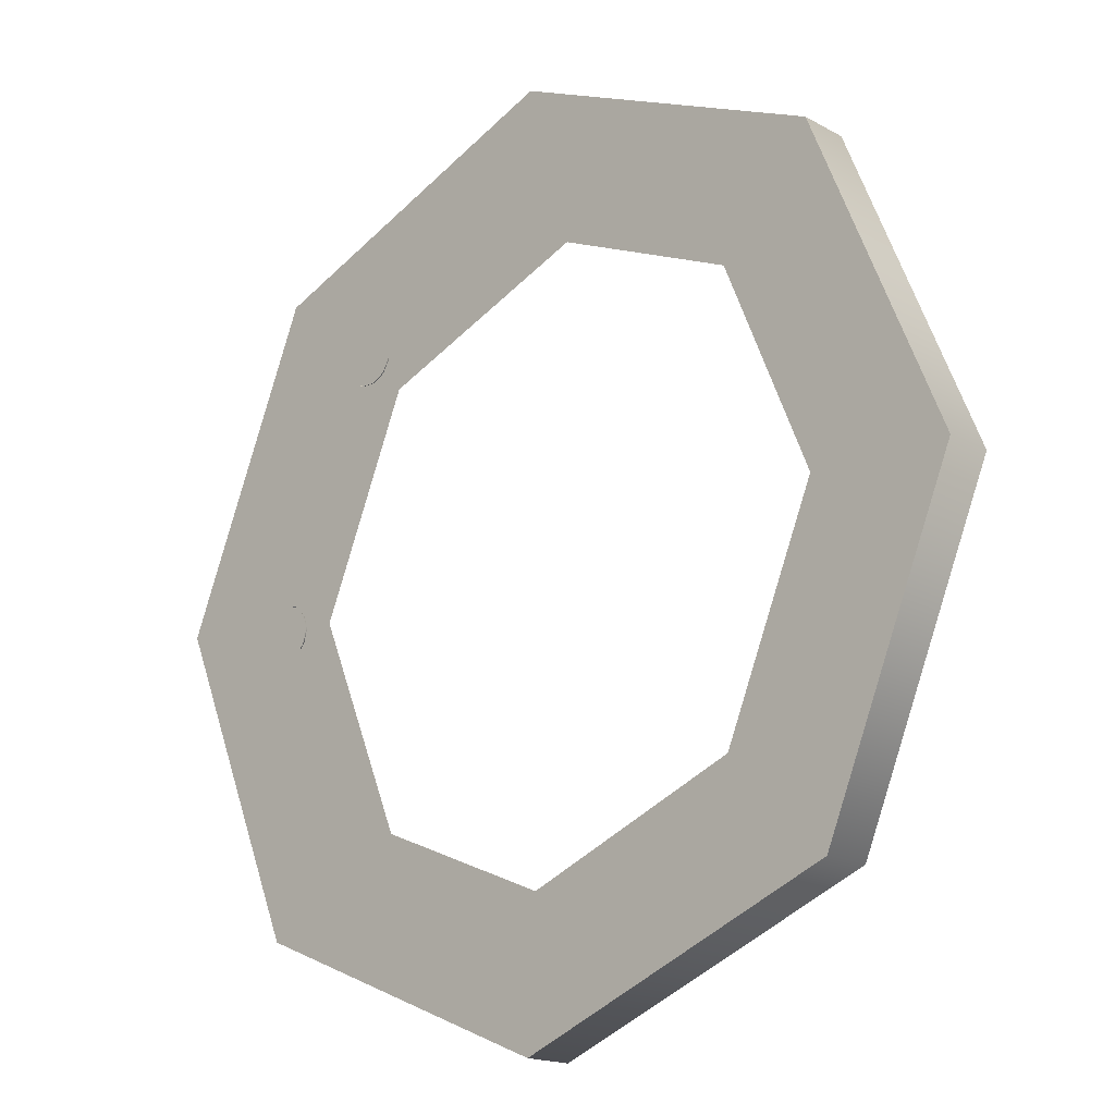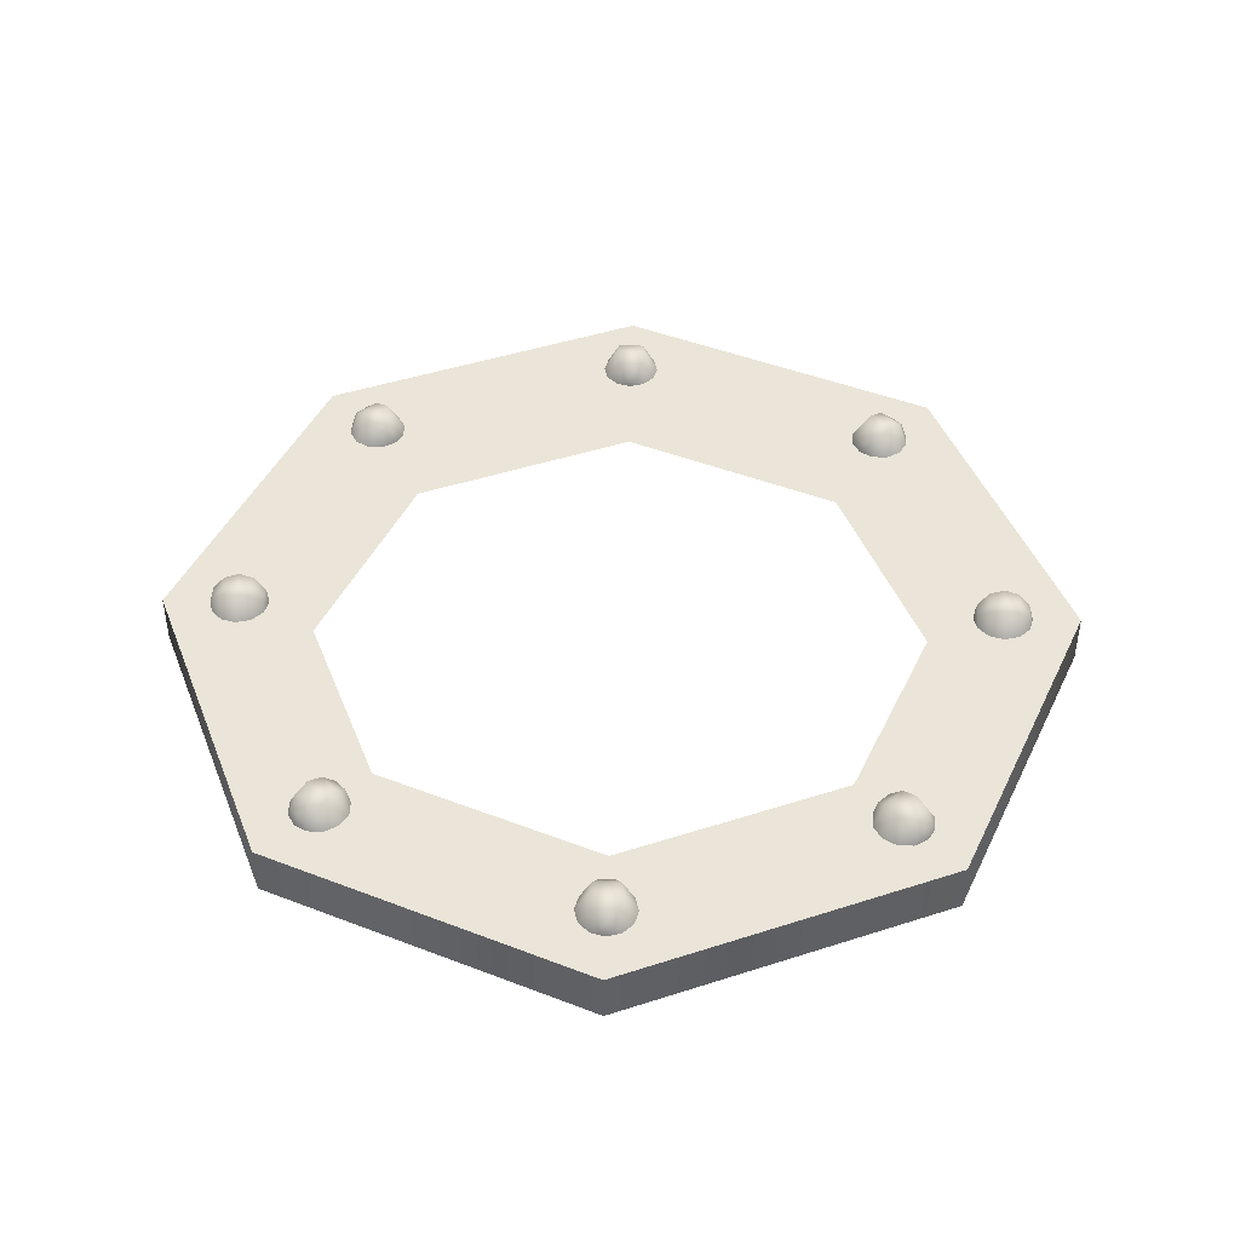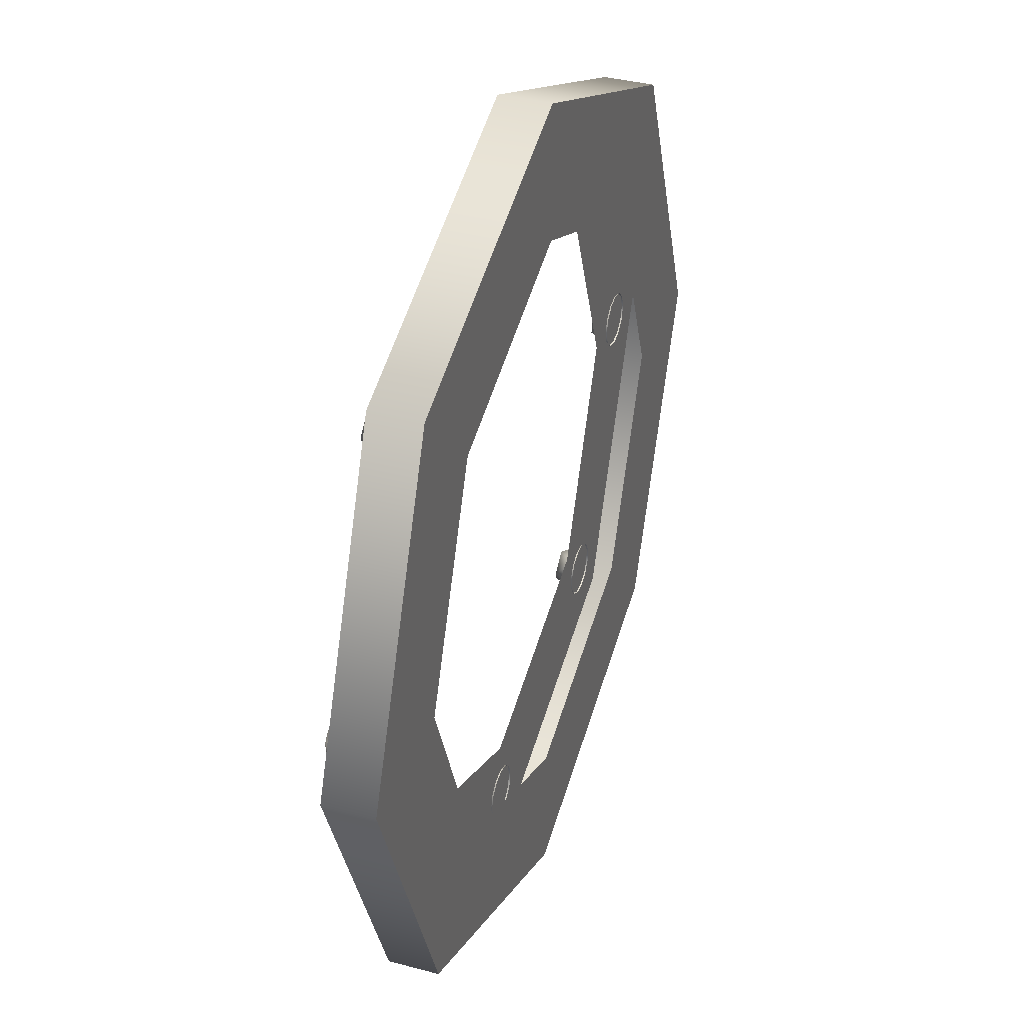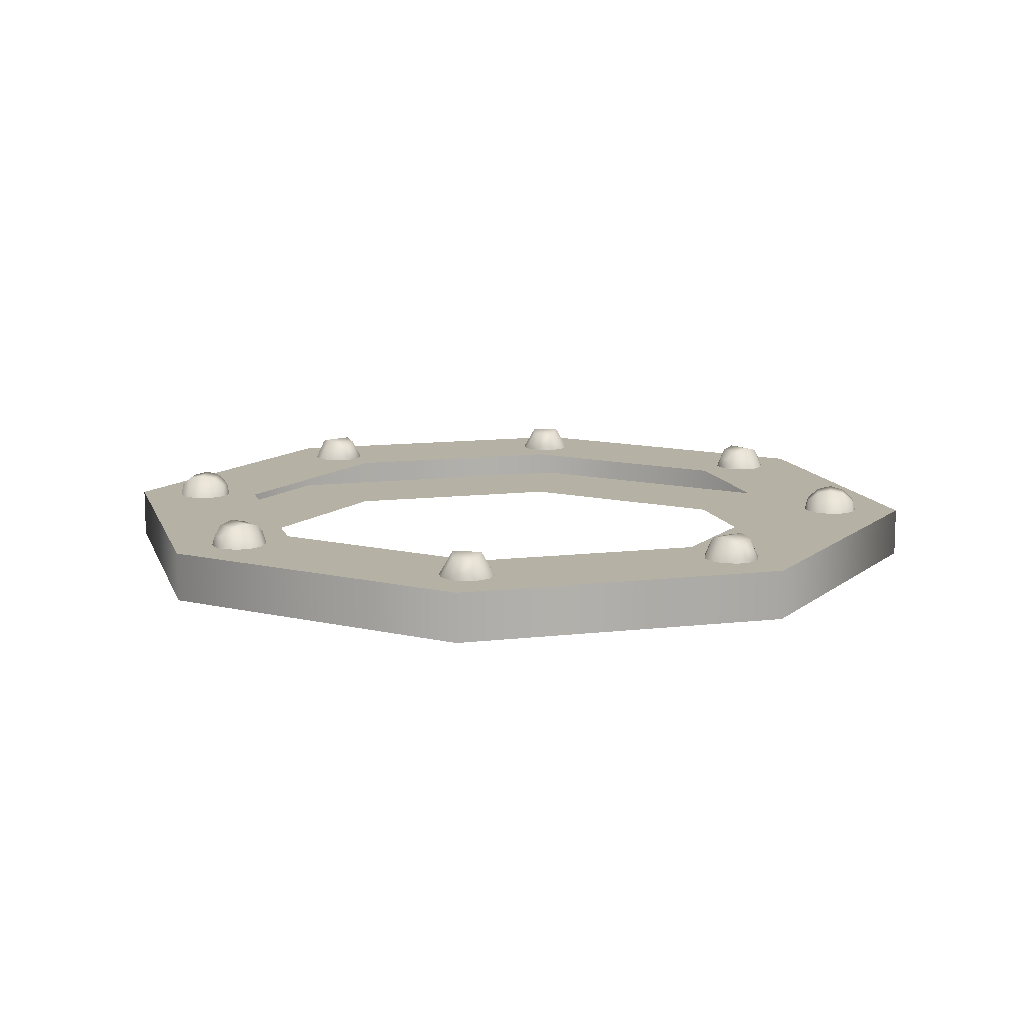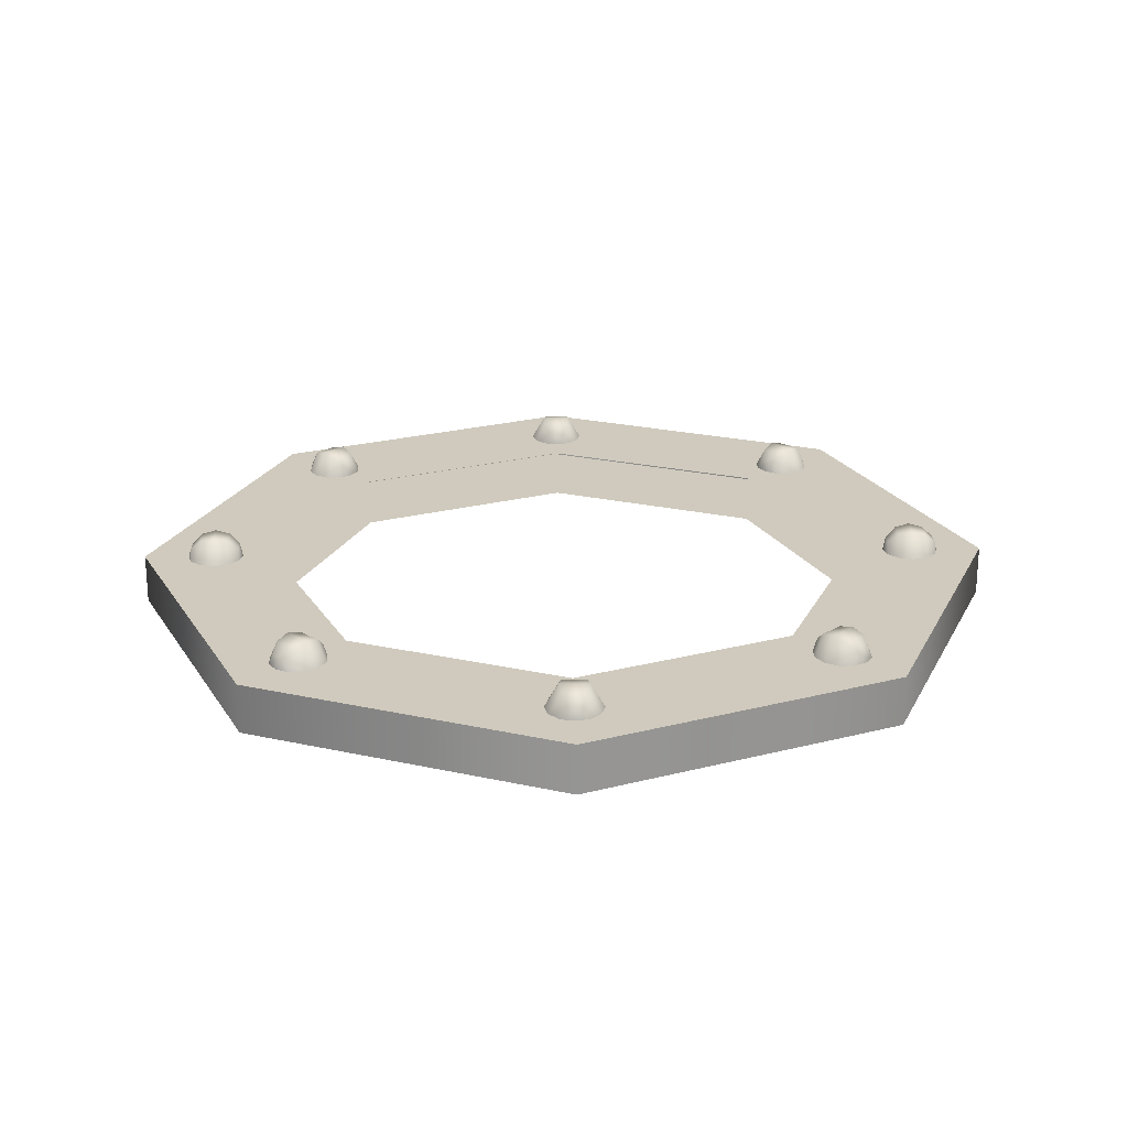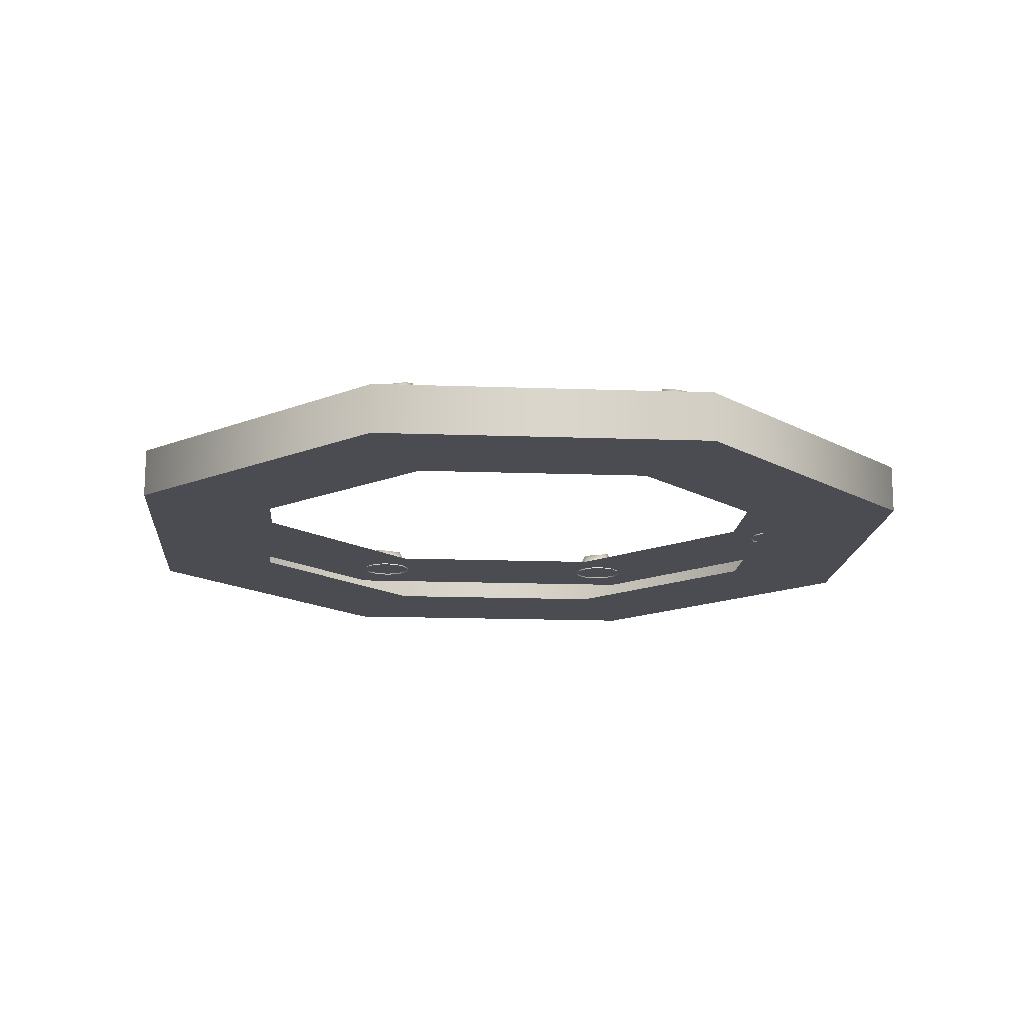
<metadata>
{"format":"obj","ext":"obj","renderer":"f3d","projection":"perspective","resolution":1024,"background":"white","views":[{"elev":-17.1,"azim":42.1,"up":"+Z"},{"elev":44.7,"azim":-133.2,"up":"+Y"},{"elev":36.2,"azim":-70.6,"up":"+Z"},{"elev":11.9,"azim":-173.0,"up":"+Y"},{"elev":22.8,"azim":88.5,"up":"+Y"},{"elev":-15.5,"azim":63.1,"up":"+Y"}]}
</metadata>
<code>
g default
v 0.1834 0.01113 -0.1834
v -0 0.01113 -0.2594
v -0.1834 0.01113 -0.1834
v -0.2594 0.01113 -0
v -0.1834 0.01113 0.1834
v -0 0.01113 0.2594
v 0.1834 0.01113 0.1834
v 0.2594 0.01113 -0
v 0.1834 -0.03114 -0.1834
v 0.2594 -0.03114 -0
v 0.1834 -0.03114 0.1834
v -0 -0.03114 0.2594
v -0.1834 -0.03114 0.1834
v -0.2594 -0.03114 -0
v -0.1834 -0.03114 -0.1834
v -0 -0.03114 -0.2594
v 0.2641 -0.03114 -0.2641
v 0.3734 -0.03114 -0
v 0.2641 0.01113 -0.2641
v 0.3734 0.01113 -0
v 0.2641 -0.03114 0.2641
v 0.2641 0.01113 0.2641
v -0 -0.03114 0.3734
v -0 0.01113 0.3734
v -0.2641 -0.03114 0.2641
v -0.2641 0.01113 0.2641
v -0.3734 -0.03114 -0
v -0.3734 0.01113 -0
v -0.2641 -0.03114 -0.2641
v -0.2641 0.01113 -0.2641
v -0 -0.03114 -0.3734
v -0 0.01113 -0.3734
v 0.1959 0.01001 -0.2131
v 0.2002 0.02057 -0.2088
v 0.2088 0.02057 -0.2002
v 0.2131 0.01001 -0.1959
v 0.1959 0.01001 -0.2257
v 0.2033 0.02831 -0.2183
v 0.2183 0.02831 -0.2033
v 0.2257 0.01001 -0.1959
v 0.2022 0.01001 -0.2367
v 0.2108 0.03114 -0.228
v 0.228 0.03114 -0.2108
v 0.2367 0.01001 -0.2022
v 0.2131 0.01001 -0.243
v 0.2206 0.02831 -0.2355
v 0.2355 0.02831 -0.2206
v 0.243 0.01001 -0.2131
v 0.2257 0.01001 -0.243
v 0.23 0.02057 -0.2387
v 0.2387 0.02057 -0.23
v 0.243 0.01001 -0.2257
v 0.2022 0.01001 -0.2022
v 0.2367 0.01001 -0.2367
v -0.1959 0.01001 0.2131
v -0.2002 0.02057 0.2088
v -0.2088 0.02057 0.2002
v -0.2131 0.01001 0.1959
v -0.1959 0.01001 0.2257
v -0.2033 0.02831 0.2183
v -0.2183 0.02831 0.2033
v -0.2257 0.01001 0.1959
v -0.2022 0.01001 0.2367
v -0.2108 0.03114 0.228
v -0.228 0.03114 0.2108
v -0.2367 0.01001 0.2022
v -0.2131 0.01001 0.243
v -0.2206 0.02831 0.2355
v -0.2355 0.02831 0.2206
v -0.243 0.01001 0.2131
v -0.2257 0.01001 0.243
v -0.23 0.02057 0.2387
v -0.2387 0.02057 0.23
v -0.243 0.01001 0.2257
v -0.2022 0.01001 0.2022
v -0.2367 0.01001 0.2367
v -0.2131 0.01001 -0.1959
v -0.2088 0.02057 -0.2002
v -0.2002 0.02057 -0.2088
v -0.1959 0.01001 -0.2131
v -0.2257 0.01001 -0.1959
v -0.2183 0.02831 -0.2033
v -0.2033 0.02831 -0.2183
v -0.1959 0.01001 -0.2257
v -0.2367 0.01001 -0.2022
v -0.228 0.03114 -0.2108
v -0.2108 0.03114 -0.228
v -0.2022 0.01001 -0.2367
v -0.243 0.01001 -0.2131
v -0.2355 0.02831 -0.2206
v -0.2206 0.02831 -0.2355
v -0.2131 0.01001 -0.243
v -0.243 0.01001 -0.2257
v -0.2387 0.02057 -0.23
v -0.23 0.02057 -0.2387
v -0.2257 0.01001 -0.243
v -0.2022 0.01001 -0.2022
v -0.2367 0.01001 -0.2367
v 0.2131 0.01001 0.1959
v 0.2088 0.02057 0.2002
v 0.2002 0.02057 0.2088
v 0.1959 0.01001 0.2131
v 0.2257 0.01001 0.1959
v 0.2183 0.02831 0.2033
v 0.2033 0.02831 0.2183
v 0.1959 0.01001 0.2257
v 0.2367 0.01001 0.2022
v 0.228 0.03114 0.2108
v 0.2108 0.03114 0.228
v 0.2022 0.01001 0.2367
v 0.243 0.01001 0.2131
v 0.2355 0.02831 0.2206
v 0.2206 0.02831 0.2355
v 0.2131 0.01001 0.243
v 0.243 0.01001 0.2257
v 0.2387 0.02057 0.23
v 0.23 0.02057 0.2387
v 0.2257 0.01001 0.243
v 0.2022 0.01001 0.2022
v 0.2367 0.01001 0.2367
v 0.2892 0.01001 -0.0122
v 0.2892 0.02057 -0.006098
v 0.2892 0.02057 0.006098
v 0.2892 0.01001 0.0122
v 0.2981 0.01001 -0.02112
v 0.2981 0.02831 -0.01056
v 0.2981 0.02831 0.01056
v 0.2981 0.01001 0.02112
v 0.3103 0.01001 -0.02439
v 0.3103 0.03114 -0.0122
v 0.3103 0.03114 0.0122
v 0.3103 0.01001 0.02439
v 0.3225 0.01001 -0.02112
v 0.3225 0.02831 -0.01056
v 0.3225 0.02831 0.01056
v 0.3225 0.01001 0.02112
v 0.3314 0.01001 -0.0122
v 0.3314 0.02057 -0.006098
v 0.3314 0.02057 0.006098
v 0.3314 0.01001 0.0122
v 0.2859 0.01001 -0
v 0.3347 0.01001 -0
v -0.2892 0.01001 0.0122
v -0.2892 0.02057 0.006098
v -0.2892 0.02057 -0.006098
v -0.2892 0.01001 -0.0122
v -0.2981 0.01001 0.02112
v -0.2981 0.02831 0.01056
v -0.2981 0.02831 -0.01056
v -0.2981 0.01001 -0.02112
v -0.3103 0.01001 0.02439
v -0.3103 0.03114 0.0122
v -0.3103 0.03114 -0.0122
v -0.3103 0.01001 -0.02439
v -0.3225 0.01001 0.02112
v -0.3225 0.02831 0.01056
v -0.3225 0.02831 -0.01056
v -0.3225 0.01001 -0.02112
v -0.3314 0.01001 0.0122
v -0.3314 0.02057 0.006098
v -0.3314 0.02057 -0.006098
v -0.3314 0.01001 -0.0122
v -0.2859 0.01001 -0
v -0.3347 0.01001 -0
v -0.0122 0.01001 -0.2892
v -0.006098 0.02057 -0.2892
v 0.006098 0.02057 -0.2892
v 0.0122 0.01001 -0.2892
v -0.02112 0.01001 -0.2981
v -0.01056 0.02831 -0.2981
v 0.01056 0.02831 -0.2981
v 0.02112 0.01001 -0.2981
v -0.02439 0.01001 -0.3103
v -0.0122 0.03114 -0.3103
v 0.0122 0.03114 -0.3103
v 0.02439 0.01001 -0.3103
v -0.02112 0.01001 -0.3225
v -0.01056 0.02831 -0.3225
v 0.01056 0.02831 -0.3225
v 0.02112 0.01001 -0.3225
v -0.0122 0.01001 -0.3314
v -0.006098 0.02057 -0.3314
v 0.006098 0.02057 -0.3314
v 0.0122 0.01001 -0.3314
v -0 0.01001 -0.2859
v -0 0.01001 -0.3347
v 0.0122 0.01001 0.2892
v 0.006098 0.02057 0.2892
v -0.006098 0.02057 0.2892
v -0.0122 0.01001 0.2892
v 0.02112 0.01001 0.2981
v 0.01056 0.02831 0.2981
v -0.01056 0.02831 0.2981
v -0.02112 0.01001 0.2981
v 0.02439 0.01001 0.3103
v 0.0122 0.03114 0.3103
v -0.0122 0.03114 0.3103
v -0.02439 0.01001 0.3103
v 0.02112 0.01001 0.3225
v 0.01056 0.02831 0.3225
v -0.01056 0.02831 0.3225
v -0.02112 0.01001 0.3225
v 0.0122 0.01001 0.3314
v 0.006098 0.02057 0.3314
v -0.006098 0.02057 0.3314
v -0.0122 0.01001 0.3314
v -0 0.01001 0.2859
v -0 0.01001 0.3347
g pCylinder18
f 18 17 19 20
f 21 18 20 22
f 23 21 22 24
f 25 23 24 26
f 27 25 26 28
f 29 27 28 30
f 31 29 30 32
f 17 31 32 19
f 10 9 17 18
f 1 8 20 19
f 11 10 18 21
f 8 7 22 20
f 12 11 21 23
f 7 6 24 22
f 13 12 23 25
f 6 5 26 24
f 14 13 25 27
f 5 4 28 26
f 15 14 27 29
f 4 3 30 28
f 16 15 29 31
f 3 2 32 30
f 9 16 31 17
f 2 1 19 32
f 33 34 38 37
f 34 35 39 38
f 35 36 40 39
f 37 38 42 41
f 38 39 43 42
f 39 40 44 43
f 41 42 46 45
f 42 43 47 46
f 43 44 48 47
f 45 46 50 49
f 46 47 51 50
f 47 48 52 51
f 34 33 53
f 35 34 53
f 36 35 53
f 49 50 54
f 50 51 54
f 51 52 54
f 55 56 60 59
f 56 57 61 60
f 57 58 62 61
f 59 60 64 63
f 60 61 65 64
f 61 62 66 65
f 63 64 68 67
f 64 65 69 68
f 65 66 70 69
f 67 68 72 71
f 68 69 73 72
f 69 70 74 73
f 56 55 75
f 57 56 75
f 58 57 75
f 71 72 76
f 72 73 76
f 73 74 76
f 77 78 82 81
f 78 79 83 82
f 79 80 84 83
f 81 82 86 85
f 82 83 87 86
f 83 84 88 87
f 85 86 90 89
f 86 87 91 90
f 87 88 92 91
f 89 90 94 93
f 90 91 95 94
f 91 92 96 95
f 78 77 97
f 79 78 97
f 80 79 97
f 93 94 98
f 94 95 98
f 95 96 98
f 99 100 104 103
f 100 101 105 104
f 101 102 106 105
f 103 104 108 107
f 104 105 109 108
f 105 106 110 109
f 107 108 112 111
f 108 109 113 112
f 109 110 114 113
f 111 112 116 115
f 112 113 117 116
f 113 114 118 117
f 100 99 119
f 101 100 119
f 102 101 119
f 115 116 120
f 116 117 120
f 117 118 120
f 121 122 126 125
f 122 123 127 126
f 123 124 128 127
f 125 126 130 129
f 126 127 131 130
f 127 128 132 131
f 129 130 134 133
f 130 131 135 134
f 131 132 136 135
f 133 134 138 137
f 134 135 139 138
f 135 136 140 139
f 122 121 141
f 123 122 141
f 124 123 141
f 137 138 142
f 138 139 142
f 139 140 142
f 143 144 148 147
f 144 145 149 148
f 145 146 150 149
f 147 148 152 151
f 148 149 153 152
f 149 150 154 153
f 151 152 156 155
f 152 153 157 156
f 153 154 158 157
f 155 156 160 159
f 156 157 161 160
f 157 158 162 161
f 144 143 163
f 145 144 163
f 146 145 163
f 159 160 164
f 160 161 164
f 161 162 164
f 165 166 170 169
f 166 167 171 170
f 167 168 172 171
f 169 170 174 173
f 170 171 175 174
f 171 172 176 175
f 173 174 178 177
f 174 175 179 178
f 175 176 180 179
f 177 178 182 181
f 178 179 183 182
f 179 180 184 183
f 166 165 185
f 167 166 185
f 168 167 185
f 181 182 186
f 182 183 186
f 183 184 186
f 187 188 192 191
f 188 189 193 192
f 189 190 194 193
f 191 192 196 195
f 192 193 197 196
f 193 194 198 197
f 195 196 200 199
f 196 197 201 200
f 197 198 202 201
f 199 200 204 203
f 200 201 205 204
f 201 202 206 205
f 188 187 207
f 189 188 207
f 190 189 207
f 203 204 208
f 204 205 208
f 205 206 208

</code>
